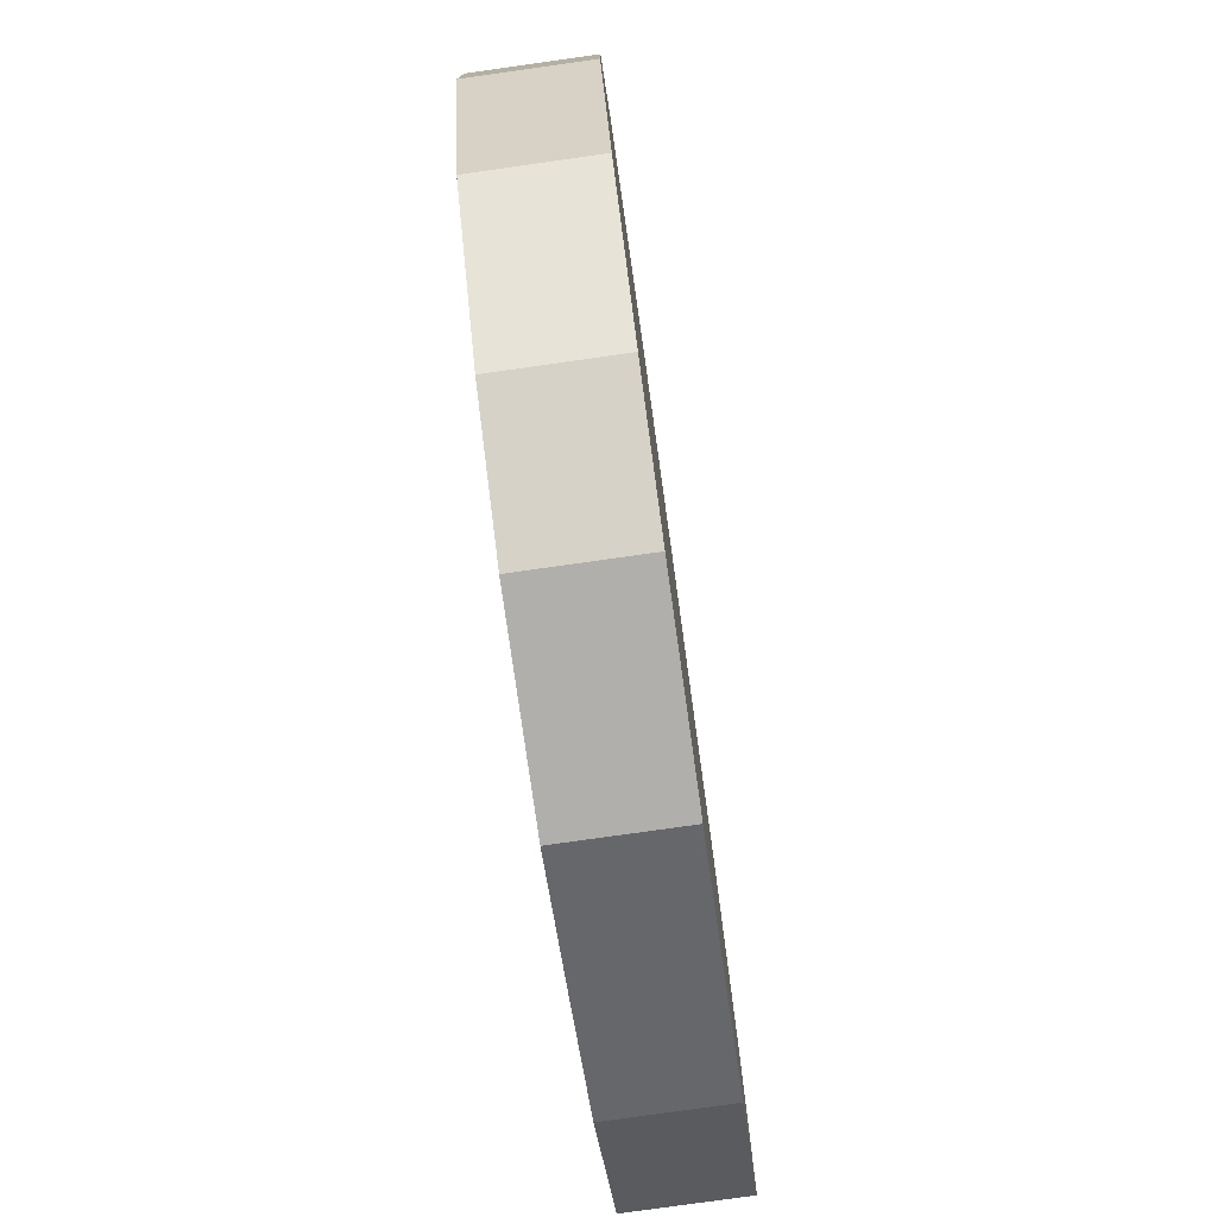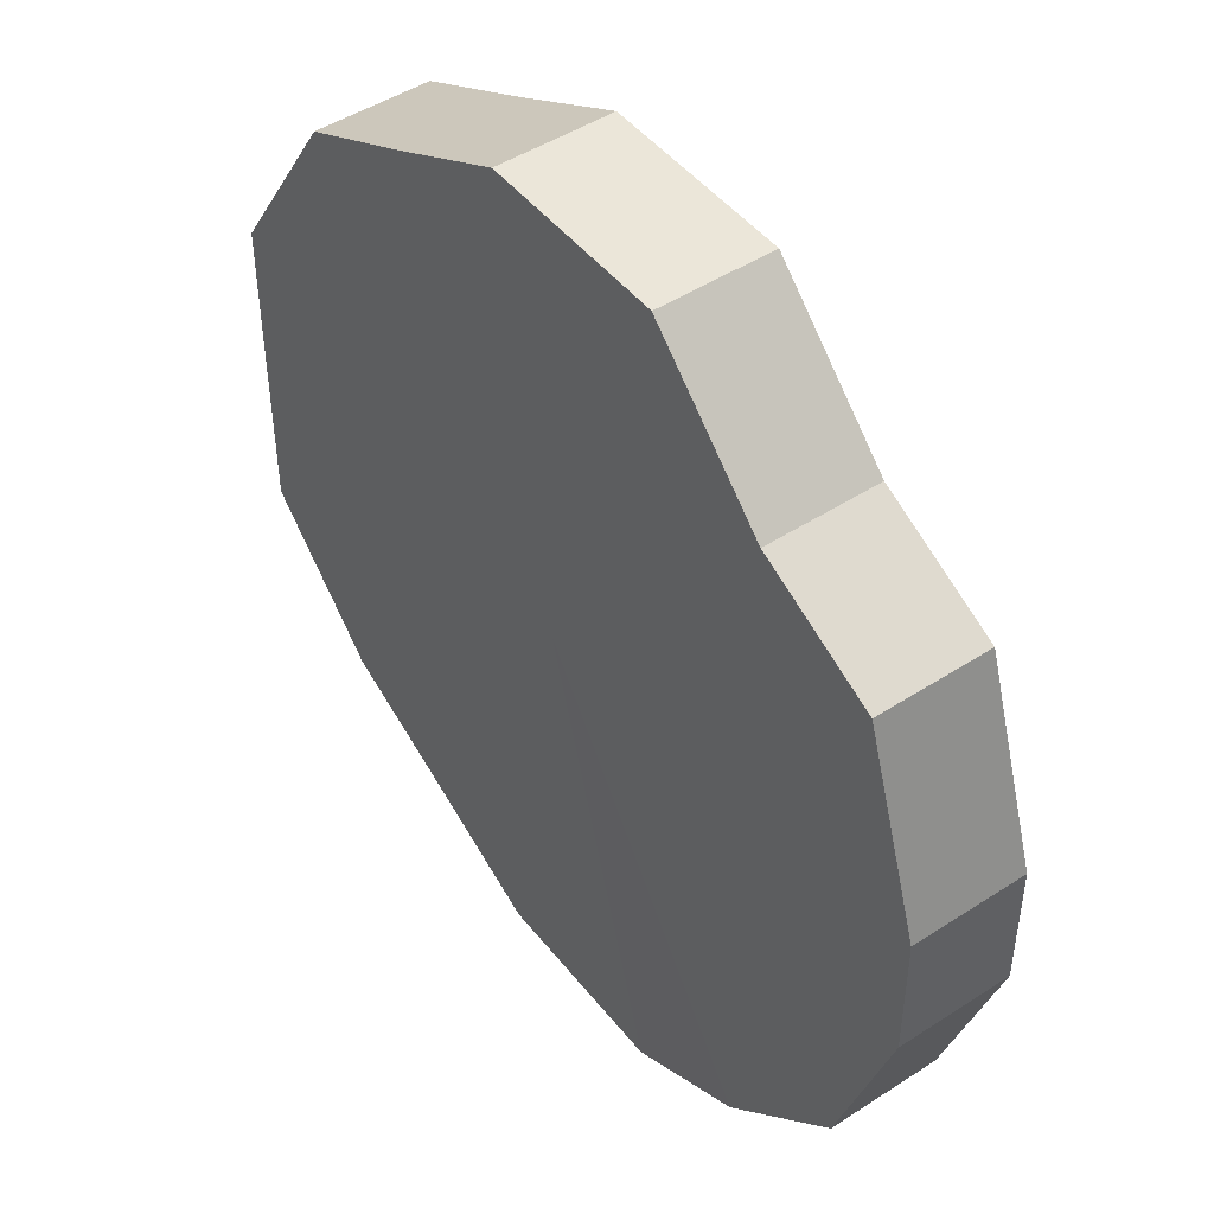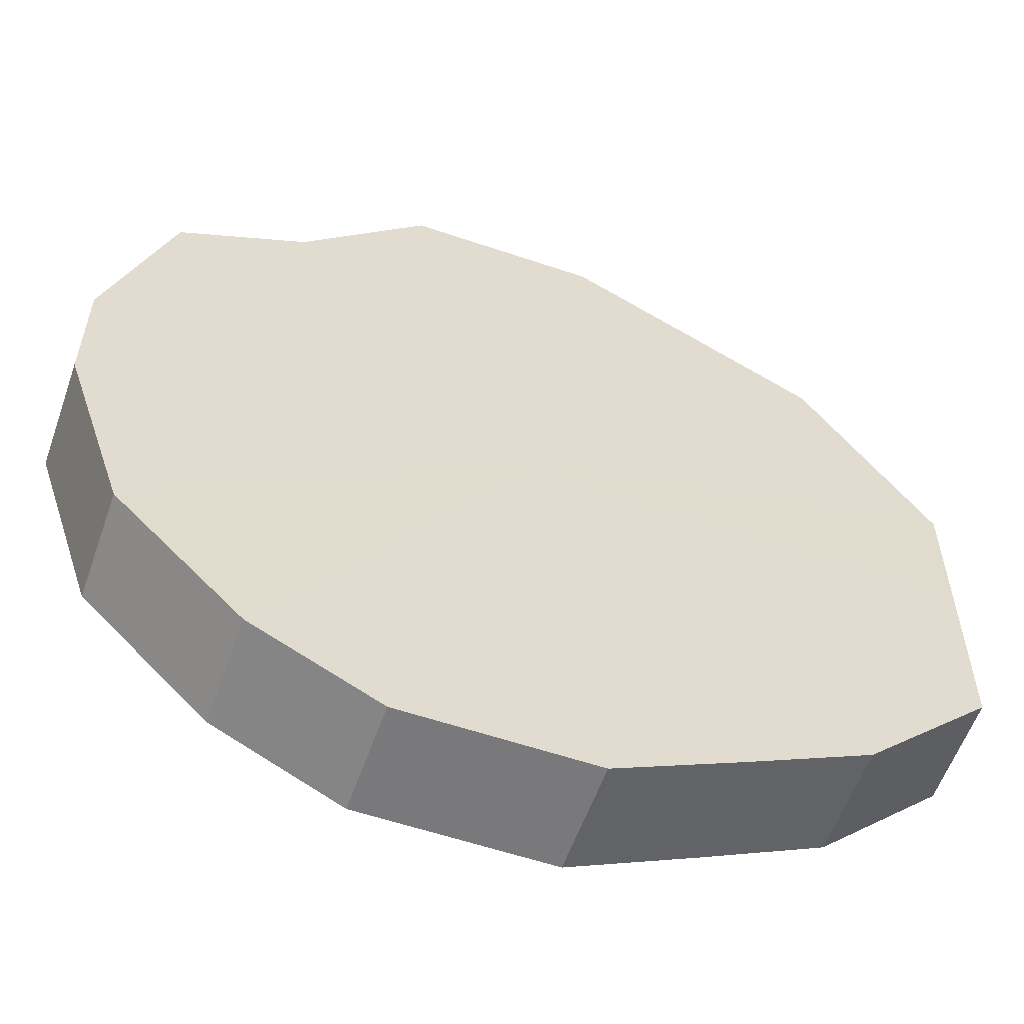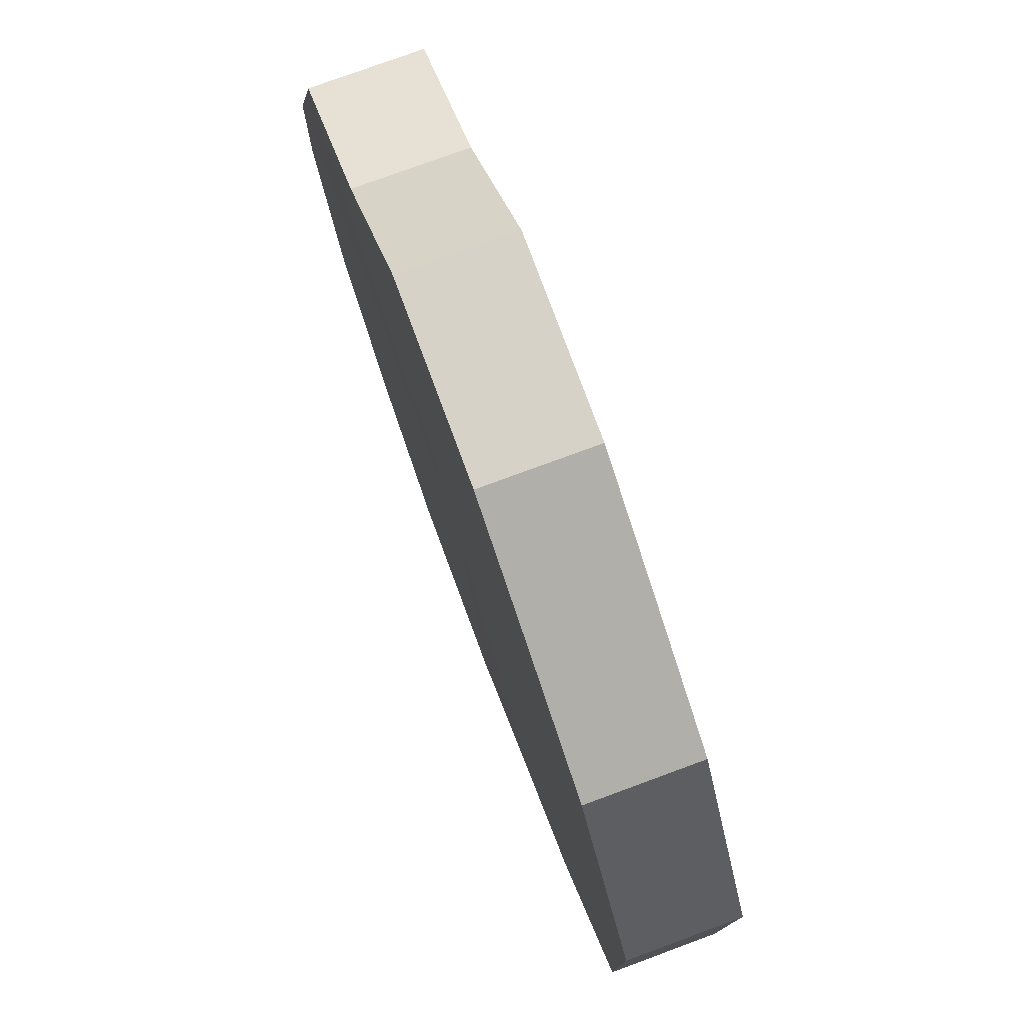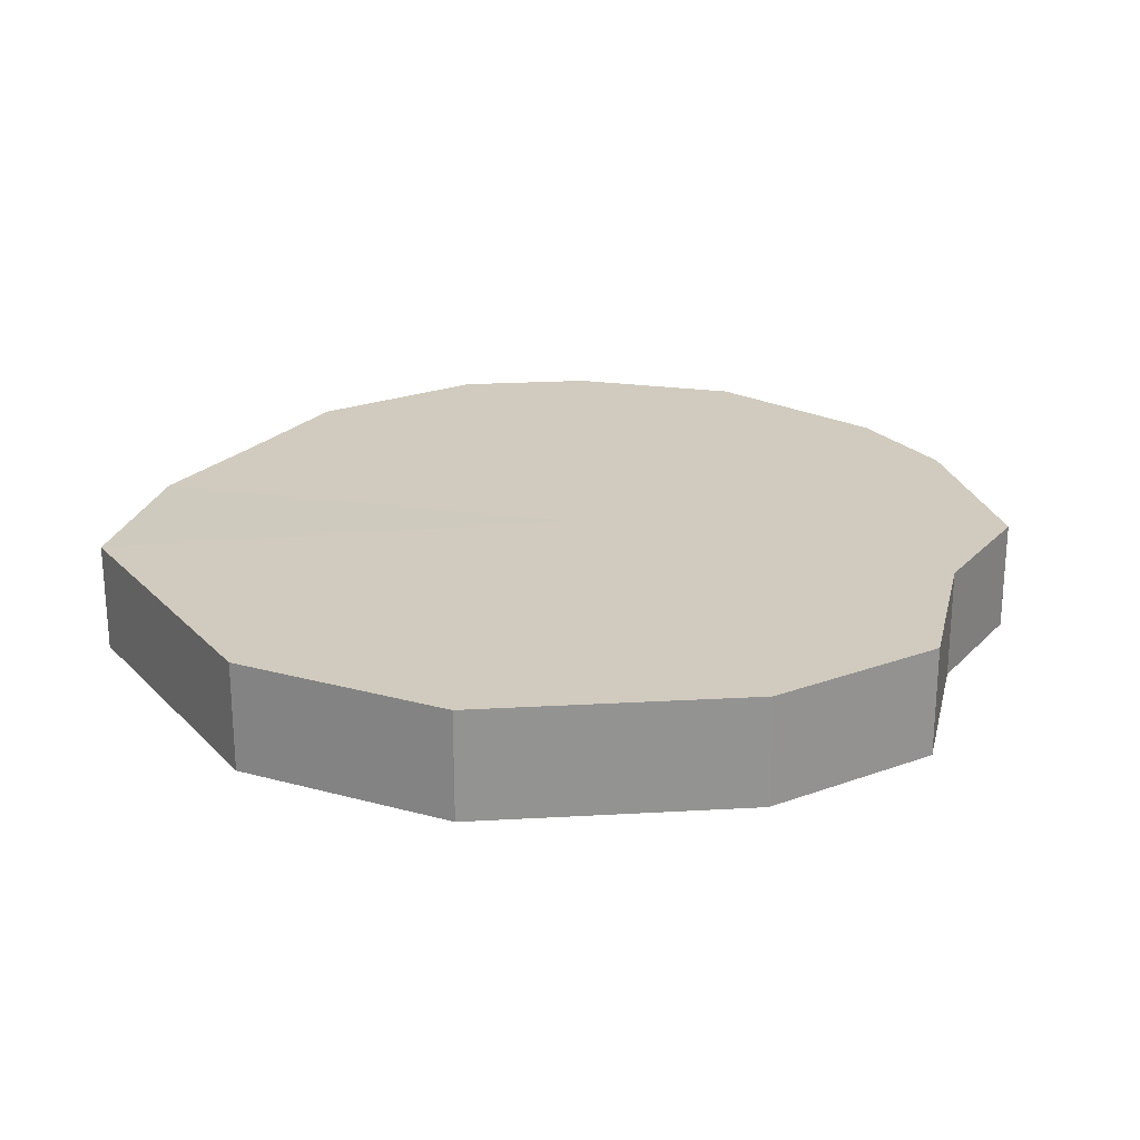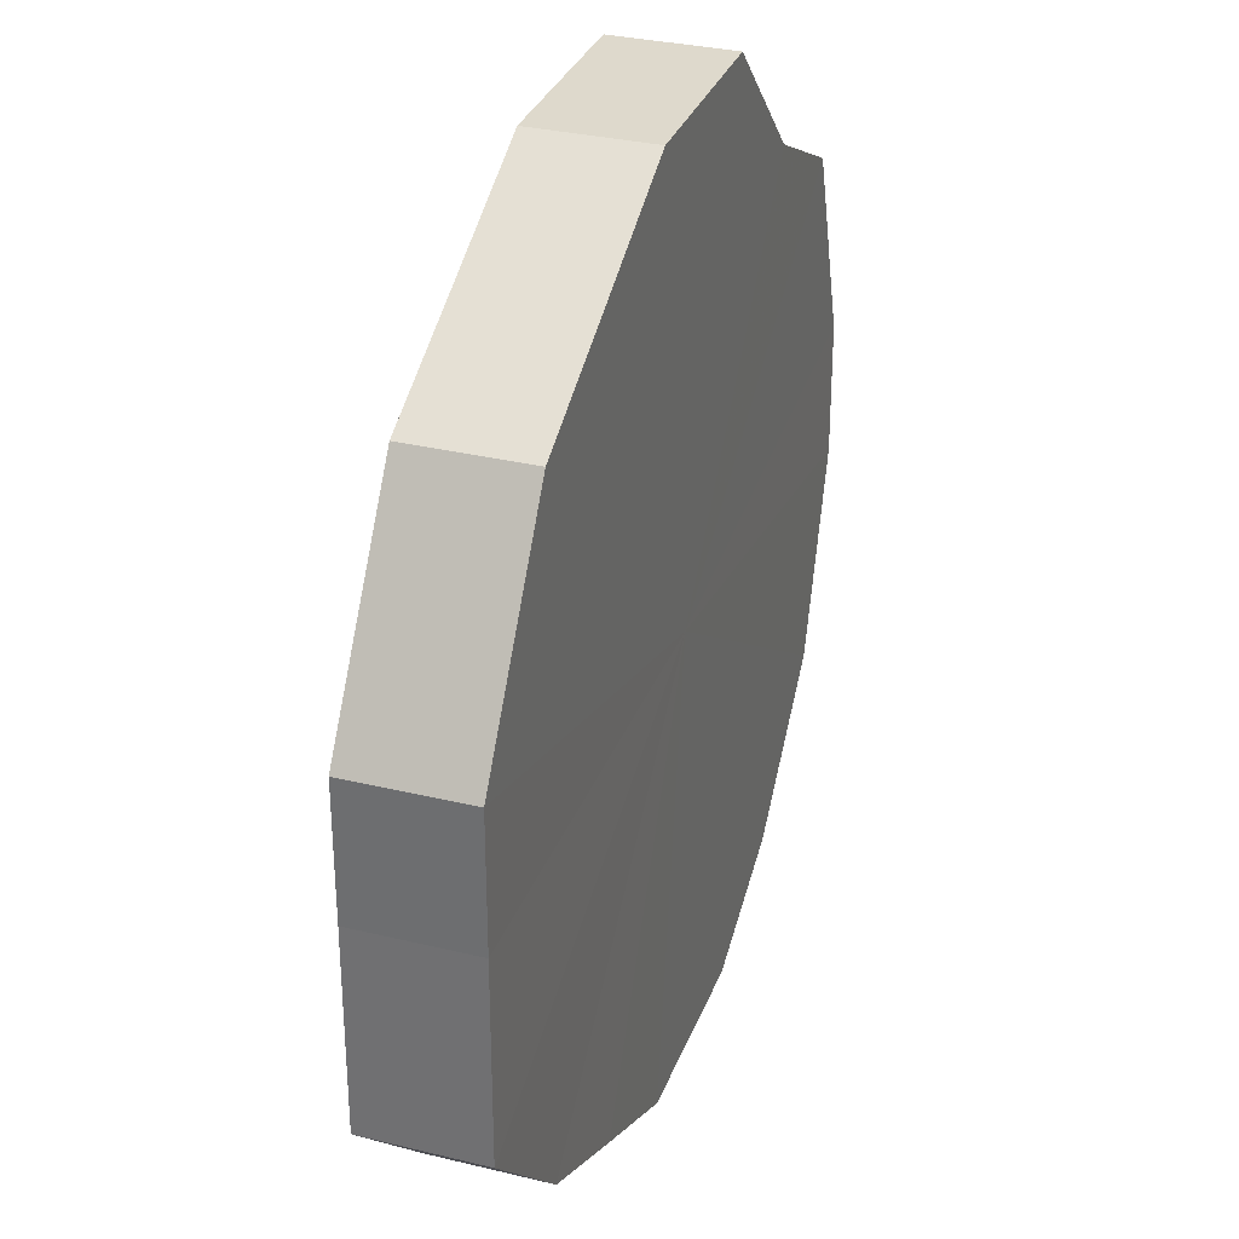
<metadata>
{"format":"obj","ext":"obj","renderer":"f3d","projection":"perspective","resolution":1024,"background":"white","views":[{"elev":-78.2,"azim":-82.0,"up":"+Y"},{"elev":47.2,"azim":-126.4,"up":"+Y"},{"elev":-57.7,"azim":-19.4,"up":"+Y"},{"elev":77.6,"azim":69.7,"up":"+Y"},{"elev":23.4,"azim":148.2,"up":"+Z"},{"elev":31.9,"azim":108.7,"up":"+Y"}]}
</metadata>
<code>
o 26929
v 2250 1881 23.98
v 2250 1881 23.98
v 2250 1881 23.96
v 2250 1881 23.98
v 2250 1881 23.96
v 2250 1881 23.98
v 2250 1881 23.96
v 2250 1881 23.98
v 2250 1881 23.96
v 2250 1881 23.98
v 2250 1881 23.96
v 2250 1881 23.98
v 2250 1881 23.96
v 2250 1881 23.98
v 2250 1881 23.96
v 2250 1881 23.98
v 2250 1881 23.96
v 2250 1881 23.98
v 2250 1881 23.96
v 2250 1881 23.98
v 2250 1881 23.96
v 2250 1881 23.98
v 2250 1881 23.96
v 2250 1881 23.98
v 2250 1881 23.96
v 2250 1881 23.98
v 2250 1881 23.96
v 2250 1881 23.98
v 2250 1881 23.96
v 2250 1881 23.98
v 2250 1881 23.96
v 2250 1881 23.98
v 2250 1881 23.96
v 2250 1881 23.96
v 2250 1881 23.96
v 2250 1881 23.98
v 2250 1881 23.96
v 2250 1881 23.98
v 2250 1881 23.96
v 2250 1881 23.96
v 2250 1881 23.98
v 2250 1881 23.96
v 2250 1881 23.98
v 2250 1881 23.98
v 2250 1881 23.96
v 2250 1881 23.96
v 2250 1881 23.98
v 2250 1881 23.96
v 2250 1881 23.98
v 2250 1881 23.98
v 2250 1881 23.96
v 2250 1881 23.96
v 2250 1881 23.98
v 2250 1881 23.96
v 2250 1881 23.98
v 2250 1881 23.98
v 2250 1881 23.96
v 2250 1881 23.96
v 2250 1881 23.98
v 2250 1881 23.96
v 2250 1881 23.98
v 2250 1881 23.98
v 2250 1881 23.96
v 2250 1881 23.96
v 2250 1881 23.98
v 2250 1881 23.96
v 2250 1881 23.98
v 2250 1881 23.98
v 2250 1881 23.98
v 2250 1881 23.98
v 2250 1881 23.98
v 2250 1881 23.98
v 2250 1881 23.98
v 2250 1881 23.98
v 2250 1881 23.98
v 2250 1881 23.98
v 2250 1881 23.98
v 2250 1881 23.98
v 2250 1881 23.98
v 2250 1881 23.98
v 2250 1881 23.98
v 2250 1881 23.98
v 2250 1881 23.98
v 2250 1881 23.98
v 2250 1881 23.98
v 2250 1881 23.98
v 2250 1881 23.96
v 2250 1881 23.96
v 2250 1881 23.96
v 2250 1881 23.96
v 2250 1881 23.96
v 2250 1881 23.96
v 2250 1881 23.96
v 2250 1881 23.96
v 2250 1881 23.96
v 2250 1881 23.96
v 2250 1881 23.96
v 2250 1881 23.96
v 2250 1881 23.96
v 2250 1881 23.96
v 2250 1881 23.96
v 2250 1881 23.96
v 2250 1881 23.96
v 2250 1881 23.96
f 1 2 3
f 2 4 5
f 6 1 7
f 4 8 9
f 10 6 11
f 8 12 13
f 14 10 15
f 12 16 17
f 18 14 19
f 16 20 21
f 22 18 23
f 20 24 25
f 26 22 27
f 24 28 29
f 30 26 31
f 28 32 33
f 32 30 34
f 35 36 37
f 37 38 39
f 40 41 35
f 42 43 40
f 39 44 45
f 46 47 42
f 48 49 46
f 45 50 51
f 52 53 48
f 54 55 52
f 51 56 57
f 58 59 54
f 60 61 58
f 57 62 63
f 64 65 60
f 66 67 64
f 63 68 66
f 69 70 71
f 69 72 70
f 69 71 73
f 69 74 72
f 69 73 75
f 69 76 74
f 69 75 77
f 69 78 76
f 69 77 79
f 69 80 78
f 69 79 81
f 69 82 80
f 69 81 83
f 69 84 82
f 69 83 85
f 69 86 84
f 69 85 86
f 87 88 89
f 87 90 88
f 87 89 91
f 87 92 90
f 87 91 93
f 87 94 92
f 87 93 95
f 87 96 94
f 87 95 97
f 87 98 96
f 87 97 99
f 87 100 98
f 87 99 101
f 87 102 100
f 87 101 103
f 87 104 102
f 87 103 104

</code>
